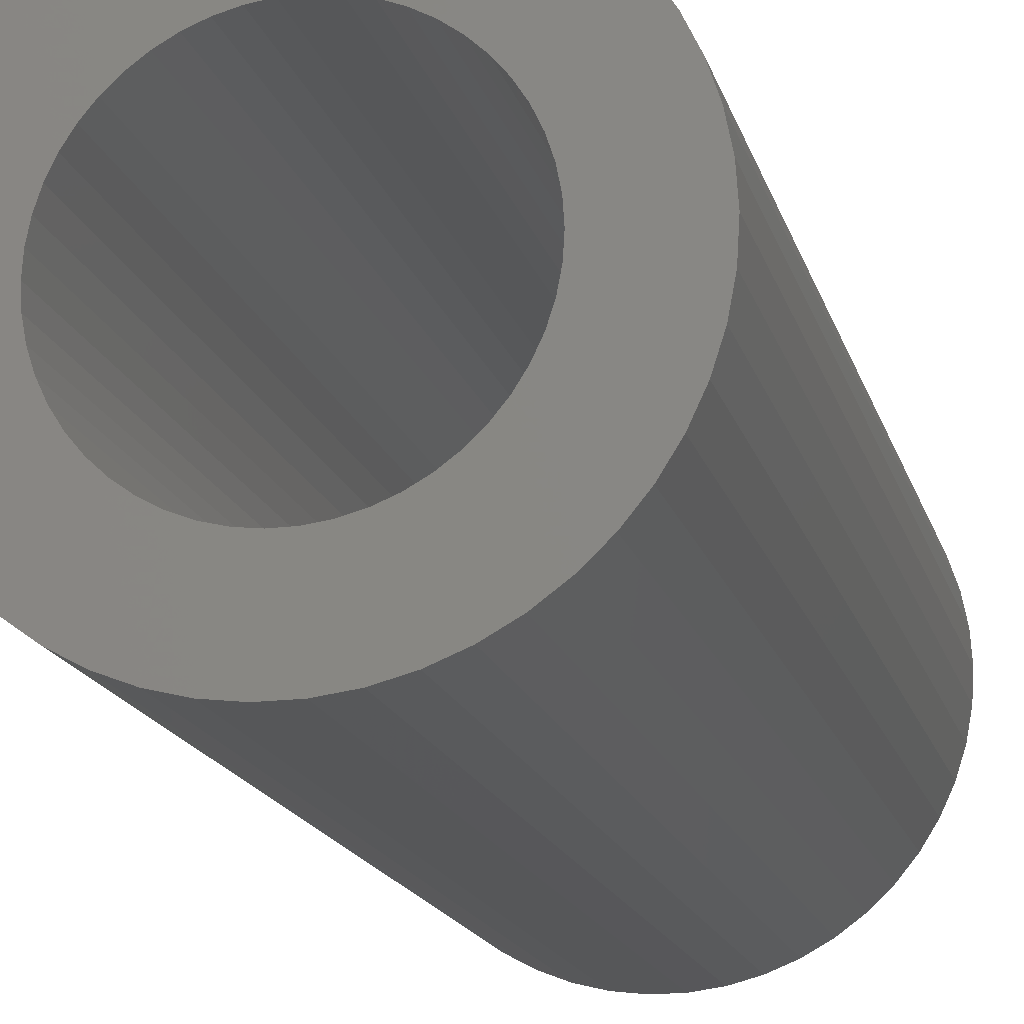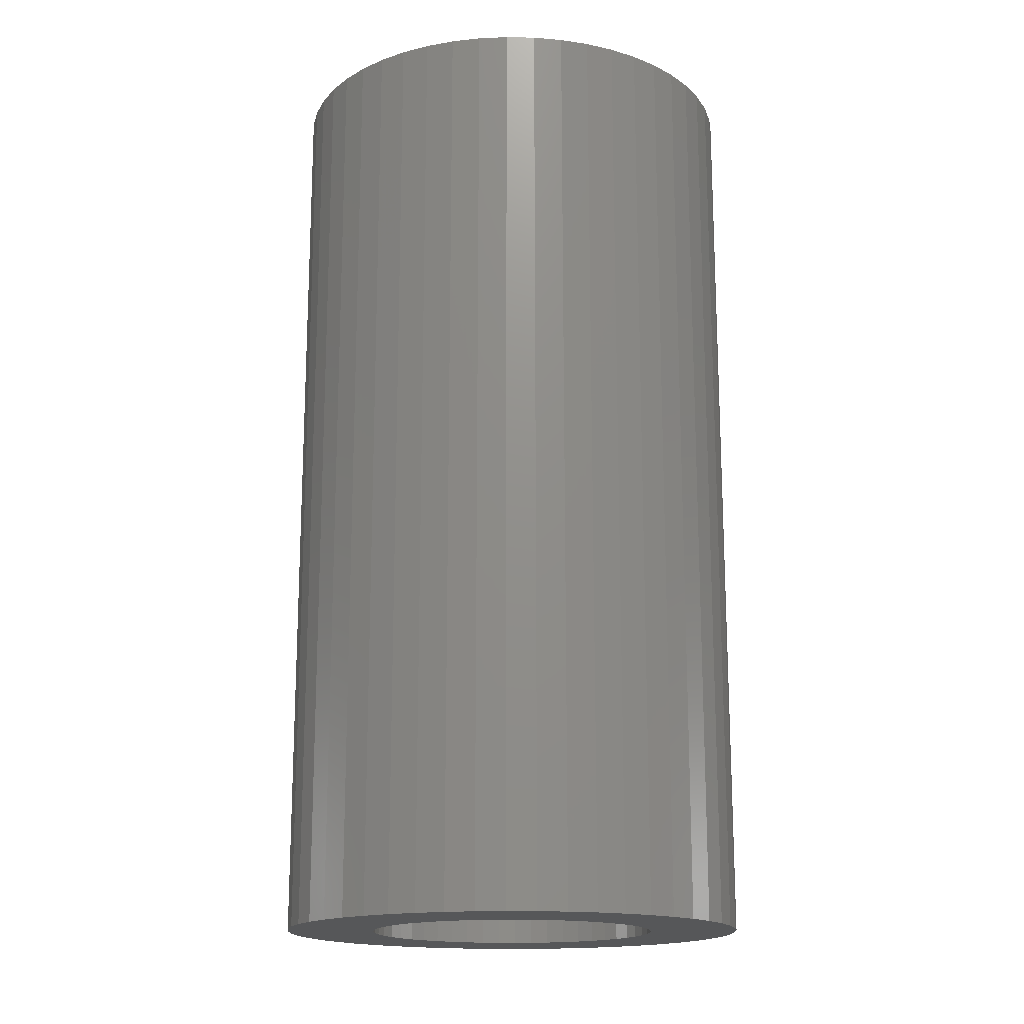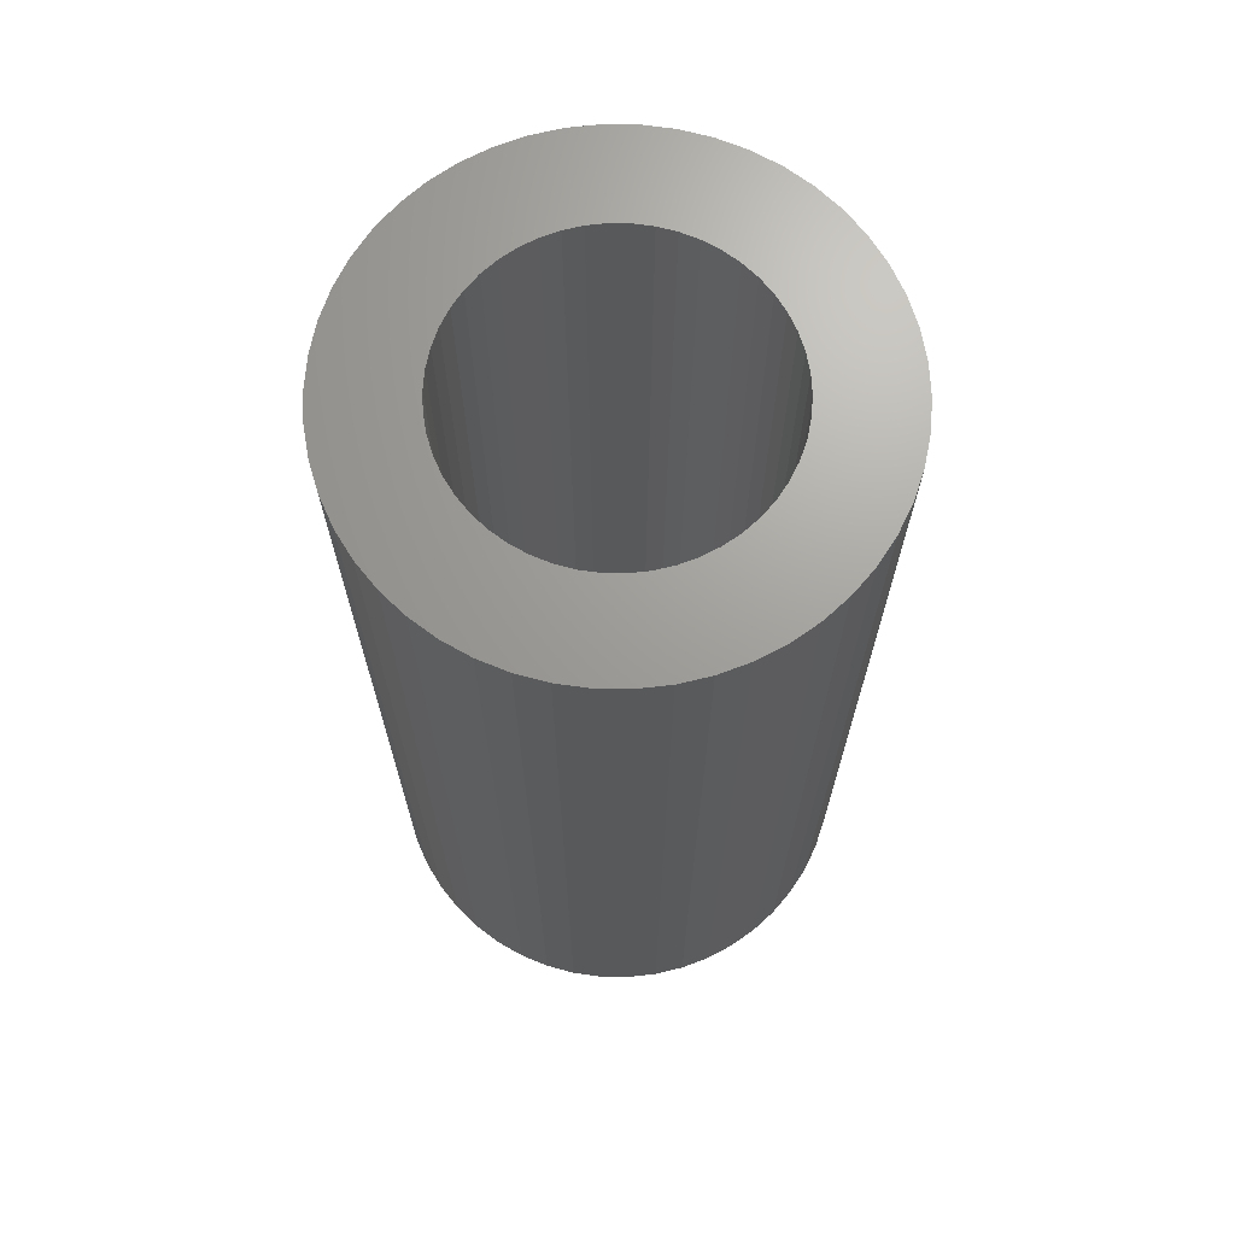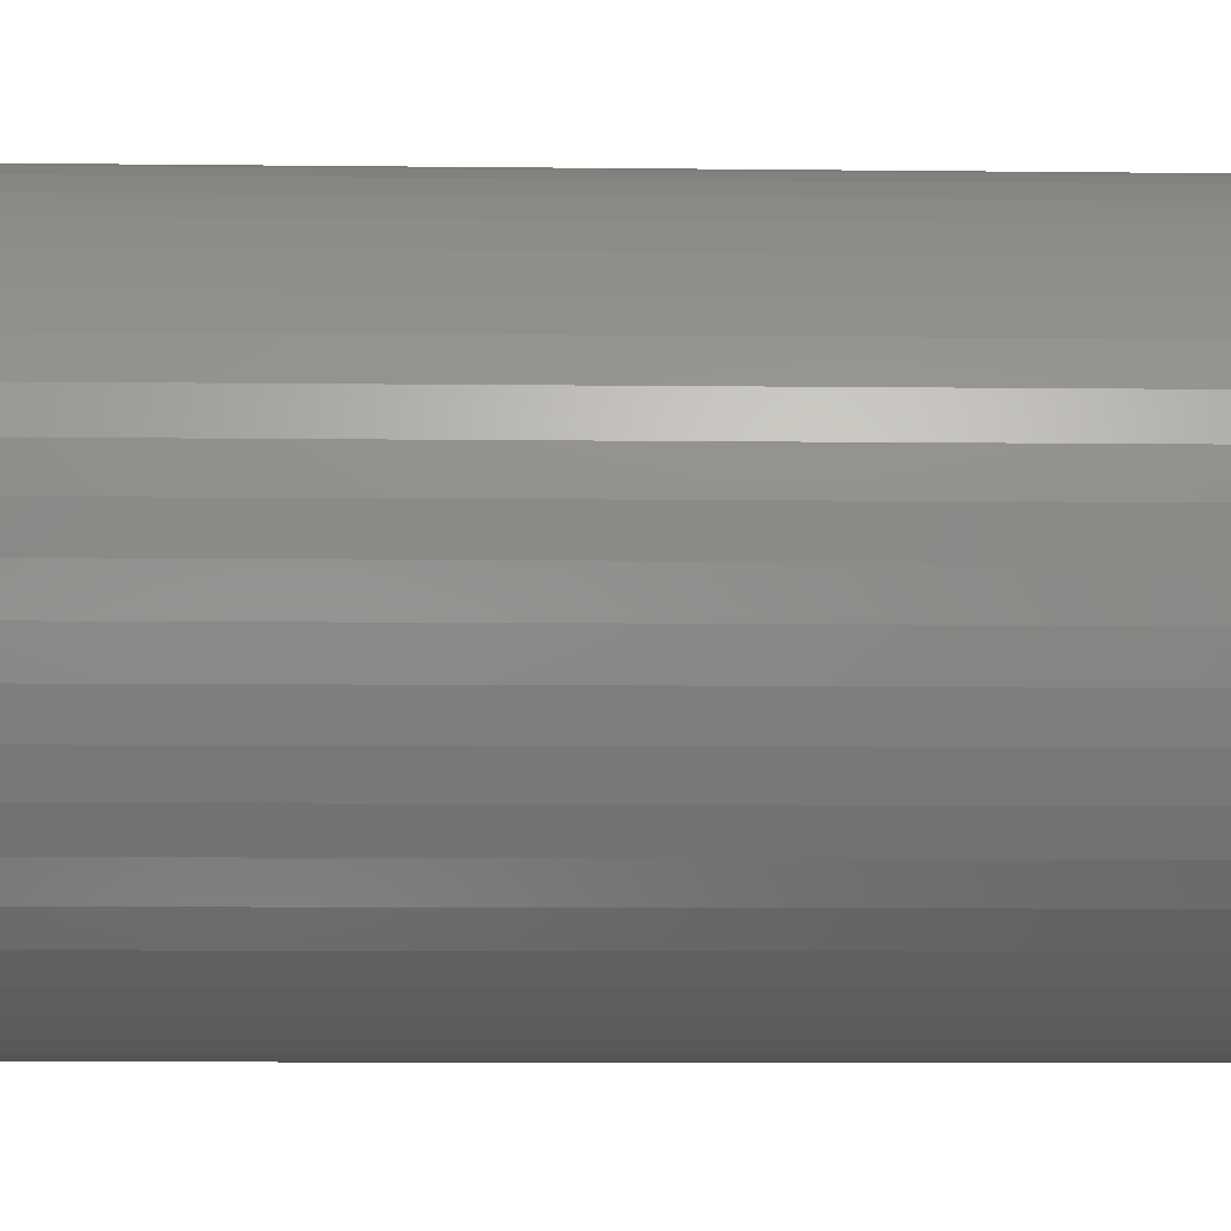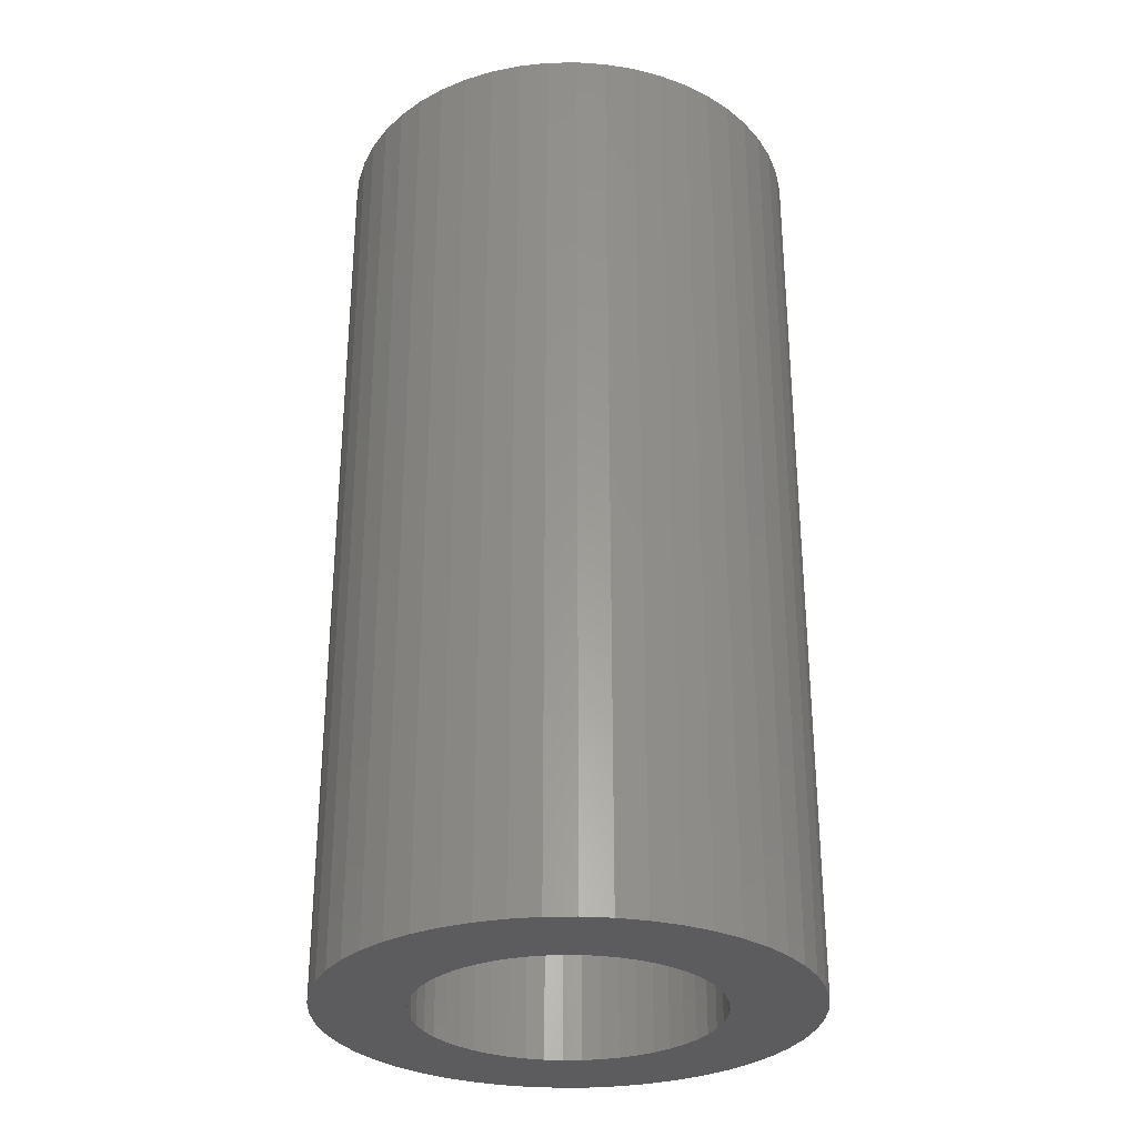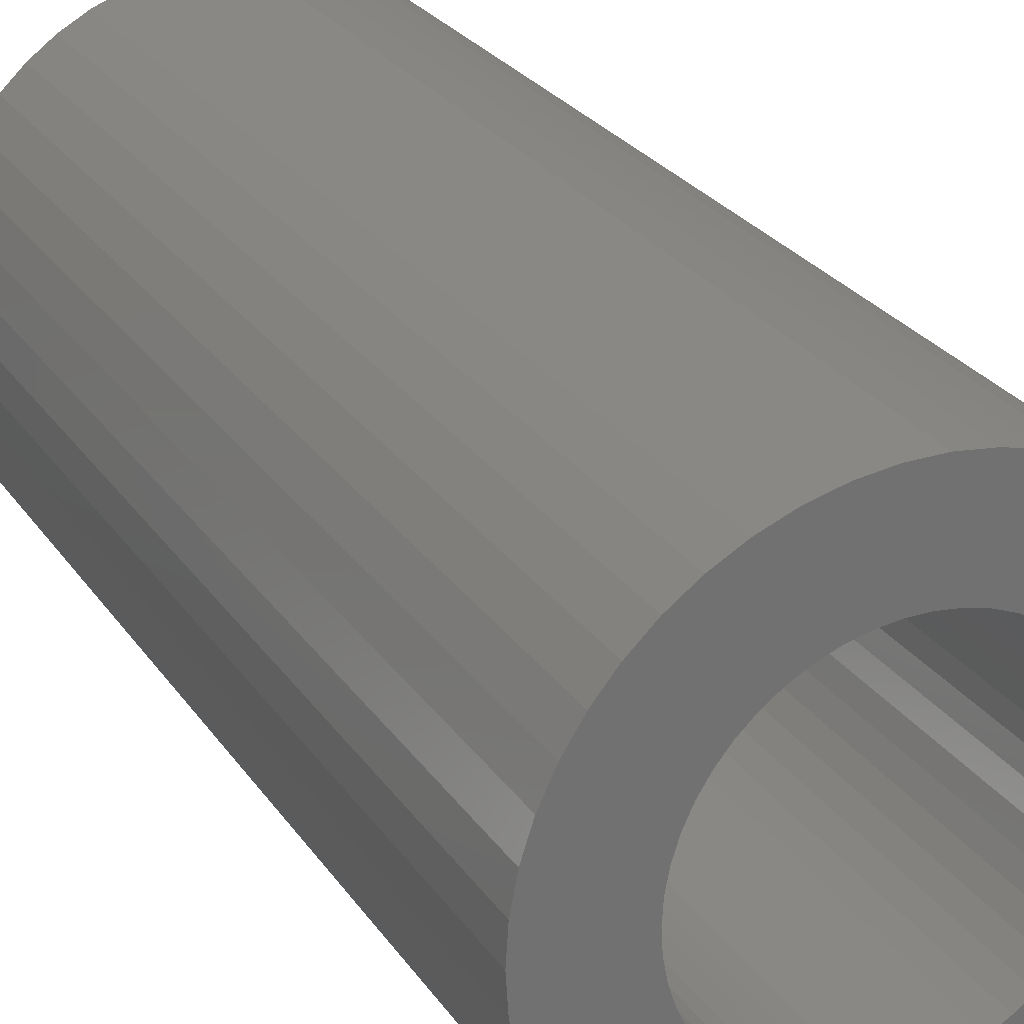
<metadata>
{"format":"stl","ext":"stl","renderer":"f3d","projection":"perspective","resolution":1024,"background":"white","views":[{"elev":-17.1,"azim":14.4,"up":"+Y"},{"elev":-16.8,"azim":170.6,"up":"+Z"},{"elev":68.7,"azim":-13.6,"up":"+Z"},{"elev":-6.3,"azim":-92.2,"up":"+Y"},{"elev":-30.1,"azim":-27.2,"up":"+Z"},{"elev":26.3,"azim":153.4,"up":"+Y"}]}
</metadata>
<code>
# stl→obj: 200 verts, 400 faces
v 14.5 0 28.5
v 14.39 1.817 -28.5
v 14.39 1.817 28.5
v 14.5 0 -28.5
v -14.5 0 -28.5
v -14.39 1.817 28.5
v -14.39 1.817 -28.5
v -14.5 0 28.5
v 0.9105 14.47 -28.5
v -0.9105 14.47 28.5
v 0.9105 14.47 28.5
v -0.9105 14.47 -28.5
v -0.9105 -14.47 -28.5
v 0.9105 -14.47 28.5
v -0.9105 -14.47 28.5
v 0.9105 -14.47 -28.5
v 10.57 9.926 -28.5
v 9.243 11.17 28.5
v 10.57 9.926 28.5
v 9.243 11.17 -28.5
v -9.243 11.17 -28.5
v -10.57 9.926 28.5
v -9.243 11.17 28.5
v -10.57 9.926 -28.5
v -4.481 13.79 -28.5
v -6.174 13.12 28.5
v -4.481 13.79 28.5
v -6.174 13.12 -28.5
v 13.48 5.338 28.5
v 12.71 6.985 -28.5
v 12.71 6.985 28.5
v 13.48 5.338 -28.5
v 14.04 3.606 -28.5
v 14.04 3.606 28.5
v 6.174 13.12 -28.5
v 4.481 13.79 28.5
v 6.174 13.12 28.5
v 4.481 13.79 -28.5
v 2.717 14.24 28.5
v 2.717 14.24 -28.5
v 7.769 12.24 -28.5
v 7.769 12.24 28.5
v -13.48 5.338 -28.5
v -12.71 6.985 28.5
v -12.71 6.985 -28.5
v -13.48 5.338 28.5
v -14.04 3.606 -28.5
v -14.04 3.606 28.5
v -2.717 14.24 28.5
v -2.717 14.24 -28.5
v 2.717 -14.24 28.5
v 2.717 -14.24 -28.5
v 11.73 8.523 28.5
v 11.73 8.523 -28.5
v -11.73 8.523 28.5
v -11.73 8.523 -28.5
v 9 0 28.5
v 8.929 1.128 28.5
v 14.39 -1.817 28.5
v 8.717 2.238 28.5
v 8.929 -1.128 28.5
v 8.368 3.313 28.5
v 14.04 -3.606 28.5
v 7.887 4.336 28.5
v 8.717 -2.238 28.5
v 7.281 5.29 28.5
v 13.48 -5.338 28.5
v 6.561 6.161 28.5
v 8.368 -3.313 28.5
v 12.71 -6.985 28.5
v 5.737 6.935 28.5
v 4.822 7.599 28.5
v 3.832 8.143 28.5
v 2.781 8.56 28.5
v 1.686 8.841 28.5
v 0.5651 8.982 28.5
v -0.5651 8.982 28.5
v -1.686 8.841 28.5
v -2.781 8.56 28.5
v -3.832 8.143 28.5
v -4.822 7.599 28.5
v -7.769 12.24 28.5
v -5.737 6.935 28.5
v -6.561 6.161 28.5
v -7.281 5.29 28.5
v -7.887 4.336 28.5
v -8.368 3.313 28.5
v 7.887 -4.336 28.5
v 11.73 -8.523 28.5
v 7.281 -5.29 28.5
v 10.57 -9.926 28.5
v 6.561 -6.161 28.5
v 9.243 -11.17 28.5
v 5.737 -6.935 28.5
v 7.769 -12.24 28.5
v 4.822 -7.599 28.5
v 6.174 -13.12 28.5
v 3.832 -8.143 28.5
v 4.481 -13.79 28.5
v 2.781 -8.56 28.5
v 1.686 -8.841 28.5
v 0.5651 -8.982 28.5
v -0.5651 -8.982 28.5
v -1.686 -8.841 28.5
v -2.717 -14.24 28.5
v -2.781 -8.56 28.5
v -4.481 -13.79 28.5
v -3.832 -8.143 28.5
v -6.174 -13.12 28.5
v -4.822 -7.599 28.5
v -7.769 -12.24 28.5
v -5.737 -6.935 28.5
v -9.243 -11.17 28.5
v -6.561 -6.161 28.5
v -10.57 -9.926 28.5
v -7.281 -5.29 28.5
v -11.73 -8.523 28.5
v -7.887 -4.336 28.5
v -12.71 -6.985 28.5
v -8.368 -3.313 28.5
v -13.48 -5.338 28.5
v -8.717 -2.238 28.5
v -14.04 -3.606 28.5
v -8.929 -1.128 28.5
v -14.39 -1.817 28.5
v -9 0 28.5
v -8.717 2.238 28.5
v -8.929 1.128 28.5
v -7.769 12.24 -28.5
v 14.39 -1.817 -28.5
v 14.04 -3.606 -28.5
v -10.57 -9.926 -28.5
v -9.243 -11.17 -28.5
v -12.71 -6.985 -28.5
v -13.48 -5.338 -28.5
v -11.73 -8.523 -28.5
v 9 0 -28.5
v 8.929 -1.128 -28.5
v 8.717 -2.238 -28.5
v 13.48 -5.338 -28.5
v 8.929 1.128 -28.5
v 8.368 -3.313 -28.5
v 12.71 -6.985 -28.5
v 7.887 -4.336 -28.5
v 11.73 -8.523 -28.5
v 8.717 2.238 -28.5
v 7.281 -5.29 -28.5
v 10.57 -9.926 -28.5
v 6.561 -6.161 -28.5
v 9.243 -11.17 -28.5
v 8.368 3.313 -28.5
v 5.737 -6.935 -28.5
v 7.769 -12.24 -28.5
v 4.822 -7.599 -28.5
v 6.174 -13.12 -28.5
v 3.832 -8.143 -28.5
v 4.481 -13.79 -28.5
v 2.781 -8.56 -28.5
v 1.686 -8.841 -28.5
v 0.5651 -8.982 -28.5
v -0.5651 -8.982 -28.5
v -1.686 -8.841 -28.5
v -2.717 -14.24 -28.5
v -2.781 -8.56 -28.5
v -4.481 -13.79 -28.5
v -3.832 -8.143 -28.5
v -6.174 -13.12 -28.5
v -4.822 -7.599 -28.5
v -7.769 -12.24 -28.5
v -5.737 -6.935 -28.5
v -6.561 -6.161 -28.5
v -7.281 -5.29 -28.5
v -7.887 -4.336 -28.5
v -8.368 -3.313 -28.5
v 7.887 4.336 -28.5
v 7.281 5.29 -28.5
v 6.561 6.161 -28.5
v 5.737 6.935 -28.5
v 4.822 7.599 -28.5
v 3.832 8.143 -28.5
v 2.781 8.56 -28.5
v 1.686 8.841 -28.5
v 0.5651 8.982 -28.5
v -0.5651 8.982 -28.5
v -1.686 8.841 -28.5
v -2.781 8.56 -28.5
v -3.832 8.143 -28.5
v -4.822 7.599 -28.5
v -5.737 6.935 -28.5
v -6.561 6.161 -28.5
v -7.281 5.29 -28.5
v -7.887 4.336 -28.5
v -8.368 3.313 -28.5
v -8.717 2.238 -28.5
v -8.929 1.128 -28.5
v -9 0 -28.5
v -8.717 -2.238 -28.5
v -14.04 -3.606 -28.5
v -8.929 -1.128 -28.5
v -14.39 -1.817 -28.5
f 1 2 3
f 2 1 4
f 5 6 7
f 6 5 8
f 9 10 11
f 10 9 12
f 13 14 15
f 14 13 16
f 17 18 19
f 18 17 20
f 21 22 23
f 22 21 24
f 25 26 27
f 26 25 28
f 29 30 31
f 30 29 32
f 3 33 34
f 33 3 2
f 35 36 37
f 36 35 38
f 38 39 36
f 39 38 40
f 41 37 42
f 37 41 35
f 43 44 45
f 44 43 46
f 47 46 43
f 46 47 48
f 12 49 10
f 49 12 50
f 16 51 14
f 51 16 52
f 34 32 29
f 32 34 33
f 53 17 19
f 17 53 54
f 31 54 53
f 54 31 30
f 40 11 39
f 11 40 9
f 20 42 18
f 42 20 41
f 45 55 56
f 55 45 44
f 56 22 24
f 22 56 55
f 7 48 47
f 48 7 6
f 57 1 3
f 58 3 34
f 1 57 59
f 60 34 29
f 61 59 57
f 62 29 31
f 59 61 63
f 64 31 53
f 65 63 61
f 66 53 19
f 63 65 67
f 68 19 18
f 69 67 65
f 67 69 70
f 3 58 57
f 34 60 58
f 29 62 60
f 31 64 62
f 71 18 42
f 53 66 64
f 19 68 66
f 72 42 37
f 18 71 68
f 42 72 71
f 73 37 36
f 37 73 72
f 36 74 73
f 39 74 36
f 39 75 74
f 11 75 39
f 11 76 75
f 11 77 76
f 10 77 11
f 10 78 77
f 49 78 10
f 49 79 78
f 27 79 49
f 79 27 80
f 26 80 27
f 80 26 81
f 82 81 26
f 81 82 83
f 23 83 82
f 83 23 84
f 22 84 23
f 84 22 85
f 55 85 22
f 85 55 86
f 86 44 87
f 44 86 55
f 88 70 69
f 70 88 89
f 90 89 88
f 89 90 91
f 92 91 90
f 91 92 93
f 94 93 92
f 93 94 95
f 96 95 94
f 95 96 97
f 98 97 96
f 97 98 99
f 100 99 98
f 100 51 99
f 101 51 100
f 101 14 51
f 102 14 101
f 103 14 102
f 103 15 14
f 104 15 103
f 104 105 15
f 106 105 104
f 107 106 108
f 106 107 105
f 109 108 110
f 111 110 112
f 108 109 107
f 113 112 114
f 115 114 116
f 110 111 109
f 117 116 118
f 119 118 120
f 121 120 122
f 123 122 124
f 112 113 111
f 125 124 126
f 46 87 44
f 87 46 127
f 114 115 113
f 48 127 46
f 116 117 115
f 127 48 128
f 118 119 117
f 6 128 48
f 120 121 119
f 128 6 126
f 122 123 121
f 8 126 6
f 124 125 123
f 126 8 125
f 28 82 26
f 82 28 129
f 129 23 82
f 23 129 21
f 50 27 49
f 27 50 25
f 59 4 1
f 4 59 130
f 63 130 59
f 130 63 131
f 132 113 115
f 113 132 133
f 134 121 135
f 121 134 119
f 136 119 134
f 119 136 117
f 137 4 130
f 138 130 131
f 4 137 2
f 139 131 140
f 141 2 137
f 142 140 143
f 2 141 33
f 144 143 145
f 146 33 141
f 147 145 148
f 33 146 32
f 149 148 150
f 151 32 146
f 32 151 30
f 130 138 137
f 131 139 138
f 140 142 139
f 143 144 142
f 152 150 153
f 145 147 144
f 148 149 147
f 154 153 155
f 150 152 149
f 153 154 152
f 156 155 157
f 155 156 154
f 157 158 156
f 52 158 157
f 52 159 158
f 16 159 52
f 16 160 159
f 16 161 160
f 13 161 16
f 13 162 161
f 163 162 13
f 163 164 162
f 165 164 163
f 164 165 166
f 167 166 165
f 166 167 168
f 169 168 167
f 168 169 170
f 133 170 169
f 170 133 171
f 132 171 133
f 171 132 172
f 136 172 132
f 172 136 173
f 173 134 174
f 134 173 136
f 175 30 151
f 30 175 54
f 176 54 175
f 54 176 17
f 177 17 176
f 17 177 20
f 178 20 177
f 20 178 41
f 179 41 178
f 41 179 35
f 180 35 179
f 35 180 38
f 181 38 180
f 181 40 38
f 182 40 181
f 182 9 40
f 183 9 182
f 184 9 183
f 184 12 9
f 185 12 184
f 185 50 12
f 186 50 185
f 25 186 187
f 186 25 50
f 28 187 188
f 129 188 189
f 187 28 25
f 21 189 190
f 24 190 191
f 188 129 28
f 56 191 192
f 45 192 193
f 43 193 194
f 47 194 195
f 189 21 129
f 7 195 196
f 135 174 134
f 174 135 197
f 190 24 21
f 198 197 135
f 191 56 24
f 197 198 199
f 192 45 56
f 200 199 198
f 193 43 45
f 199 200 196
f 194 47 43
f 5 196 200
f 195 7 47
f 196 5 7
f 155 95 97
f 95 155 153
f 70 140 67
f 140 70 143
f 132 117 136
f 117 132 115
f 135 123 198
f 123 135 121
f 150 91 93
f 91 150 148
f 157 97 99
f 97 157 155
f 52 99 51
f 99 52 157
f 89 143 70
f 143 89 145
f 91 145 89
f 145 91 148
f 67 131 63
f 131 67 140
f 163 15 105
f 15 163 13
f 167 107 109
f 107 167 165
f 165 105 107
f 105 165 163
f 198 125 200
f 125 198 123
f 200 8 5
f 8 200 125
f 153 93 95
f 93 153 150
f 169 109 111
f 109 169 167
f 133 111 113
f 111 133 169
f 127 193 87
f 193 127 194
f 175 66 176
f 66 175 64
f 182 74 75
f 74 182 181
f 181 73 74
f 73 181 180
f 187 79 80
f 79 187 186
f 87 192 86
f 192 87 193
f 139 61 138
f 61 139 65
f 180 72 73
f 72 180 179
f 85 190 84
f 190 85 191
f 186 78 79
f 78 186 185
f 190 83 84
f 83 190 189
f 137 58 141
f 58 137 57
f 142 65 139
f 65 142 69
f 178 68 71
f 68 178 177
f 184 76 77
f 76 184 183
f 179 71 72
f 71 179 178
f 126 195 128
f 195 126 196
f 86 191 85
f 191 86 192
f 185 77 78
f 77 185 184
f 189 81 83
f 81 189 188
f 188 80 81
f 80 188 187
f 138 57 137
f 57 138 61
f 159 102 101
f 102 159 160
f 151 64 175
f 64 151 62
f 146 62 151
f 62 146 60
f 141 60 146
f 60 141 58
f 176 68 177
f 68 176 66
f 183 75 76
f 75 183 182
f 128 194 127
f 194 128 195
f 144 69 142
f 69 144 88
f 162 106 104
f 106 162 164
f 161 104 103
f 104 161 162
f 124 196 126
f 196 124 199
f 122 199 124
f 199 122 197
f 116 173 118
f 173 116 172
f 118 174 120
f 174 118 173
f 156 100 98
f 100 156 158
f 158 101 100
f 101 158 159
f 149 94 92
f 94 149 152
f 147 88 144
f 88 147 90
f 164 108 106
f 108 164 166
f 160 103 102
f 103 160 161
f 114 172 116
f 172 114 171
f 170 114 112
f 114 170 171
f 149 90 147
f 90 149 92
f 152 96 94
f 96 152 154
f 154 98 96
f 98 154 156
f 168 112 110
f 112 168 170
f 120 197 122
f 197 120 174
f 166 110 108
f 110 166 168

</code>
